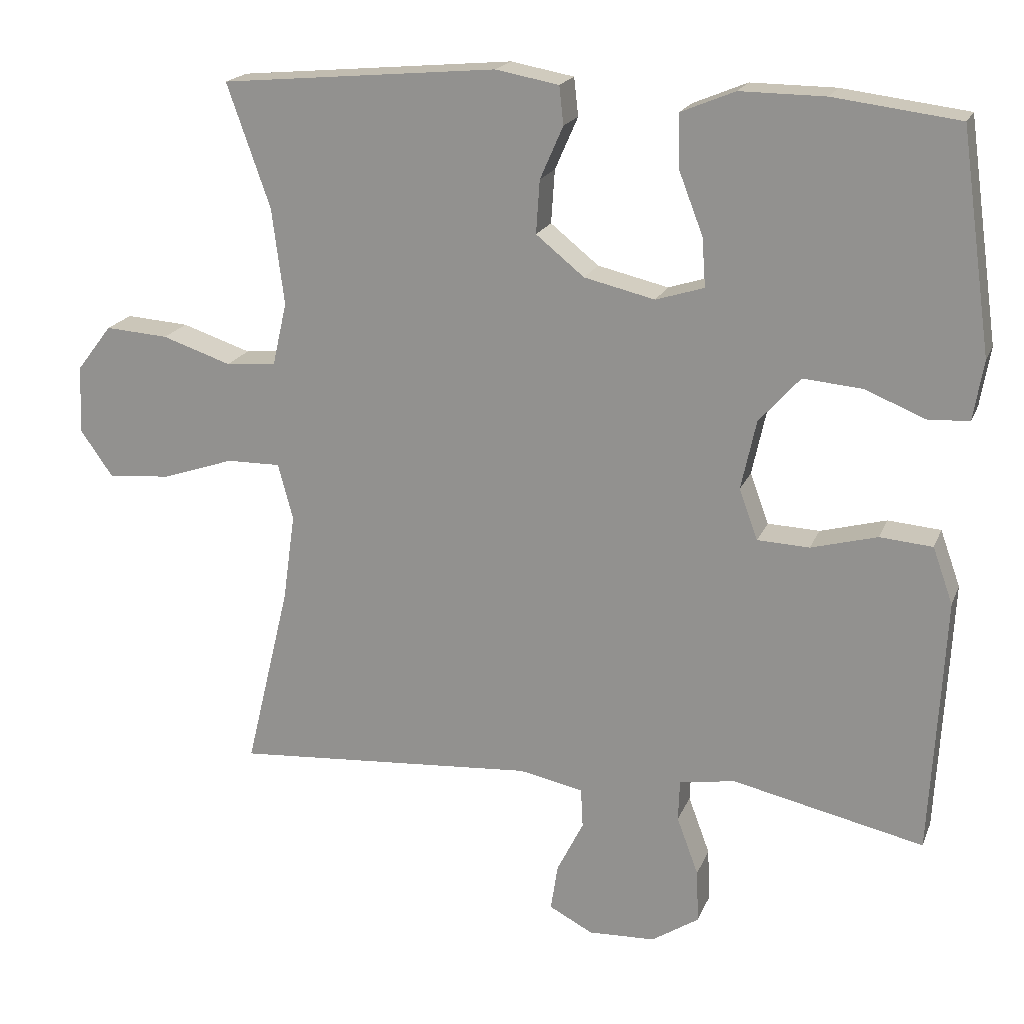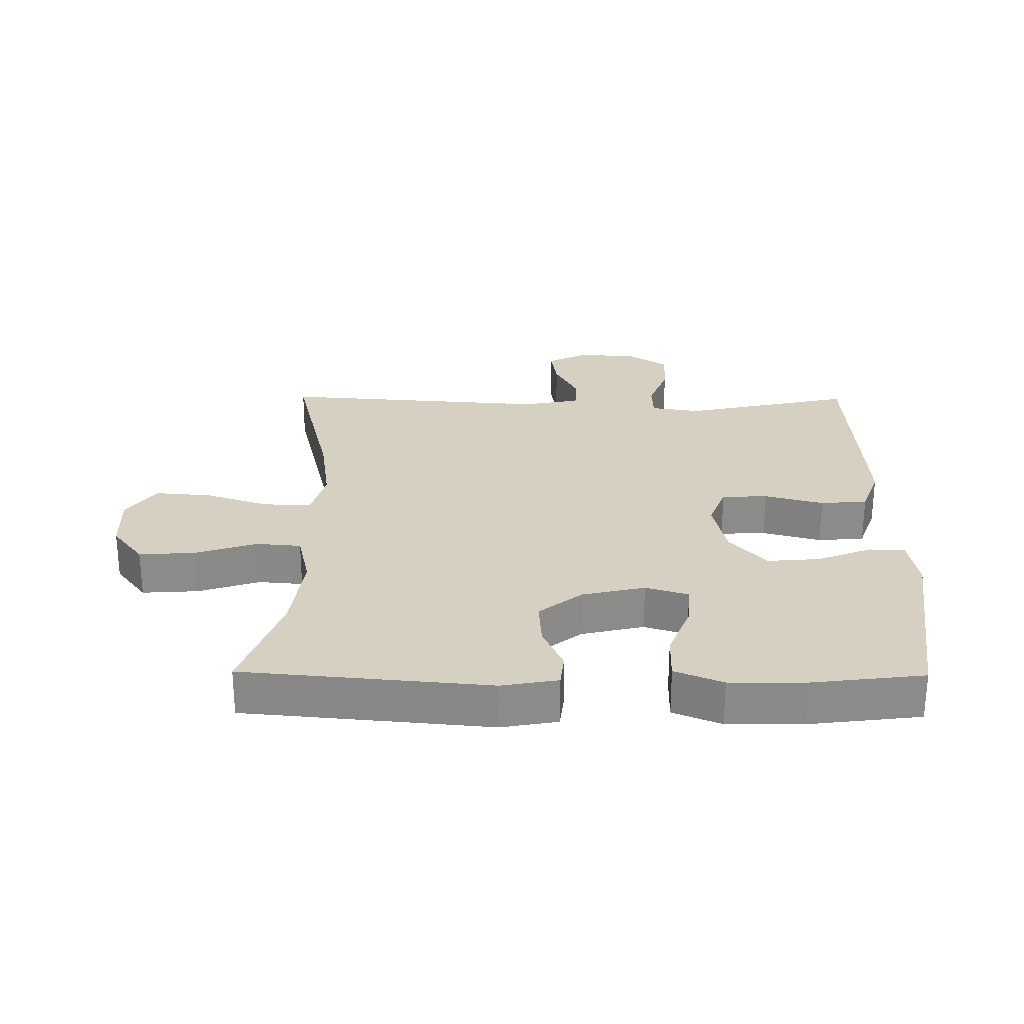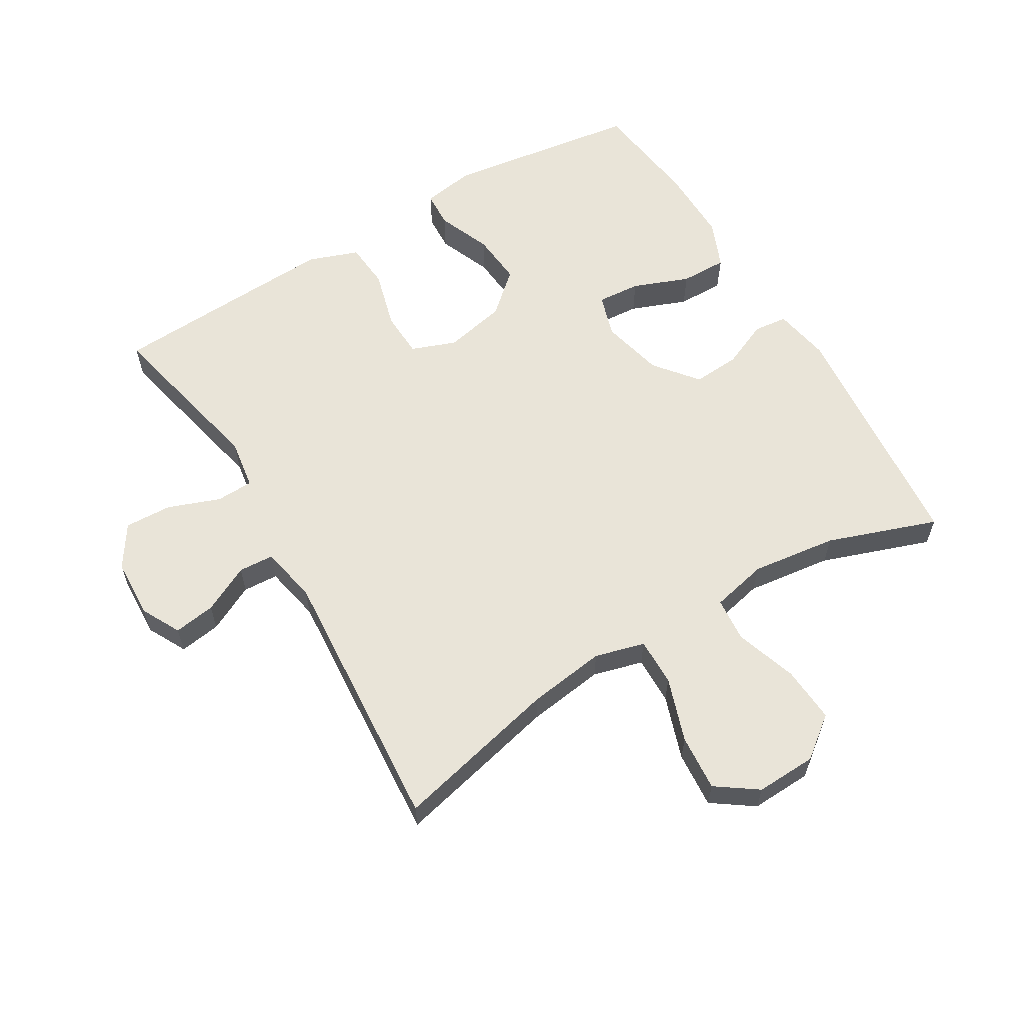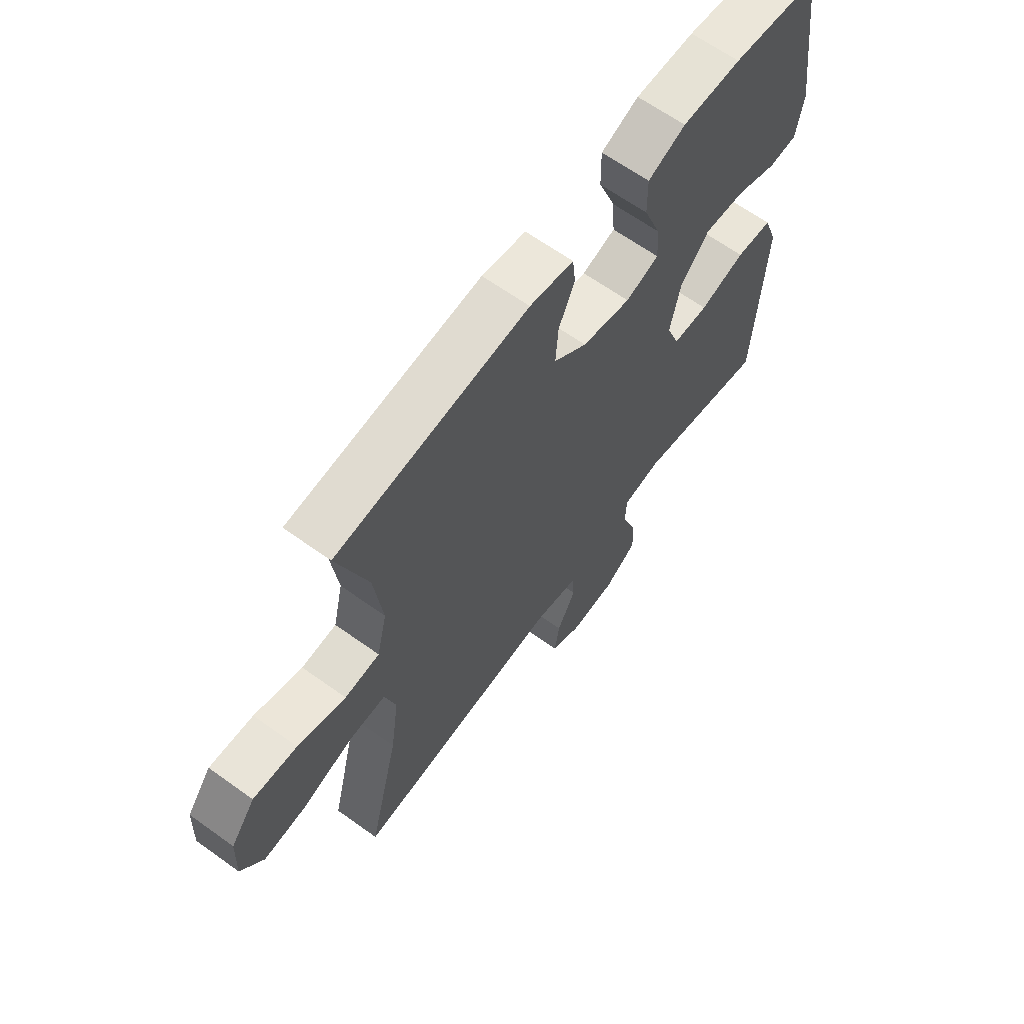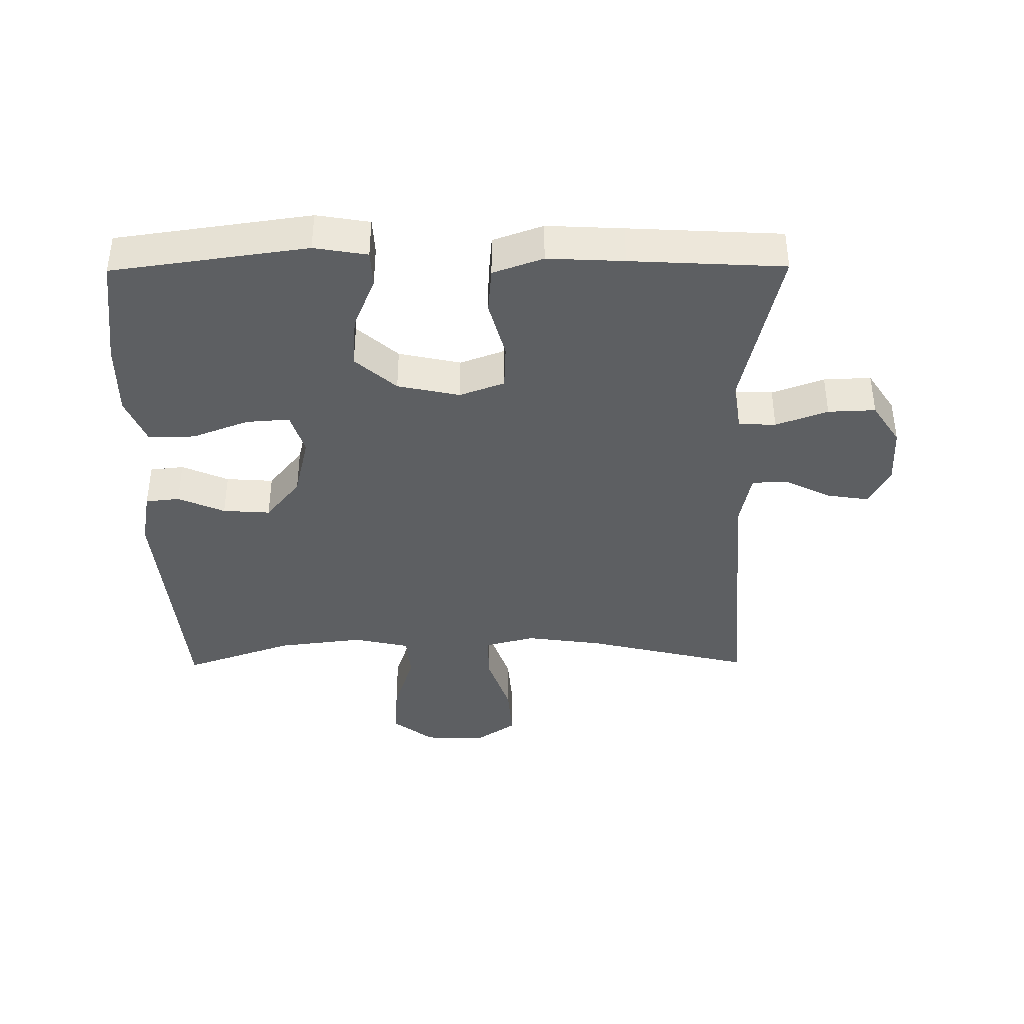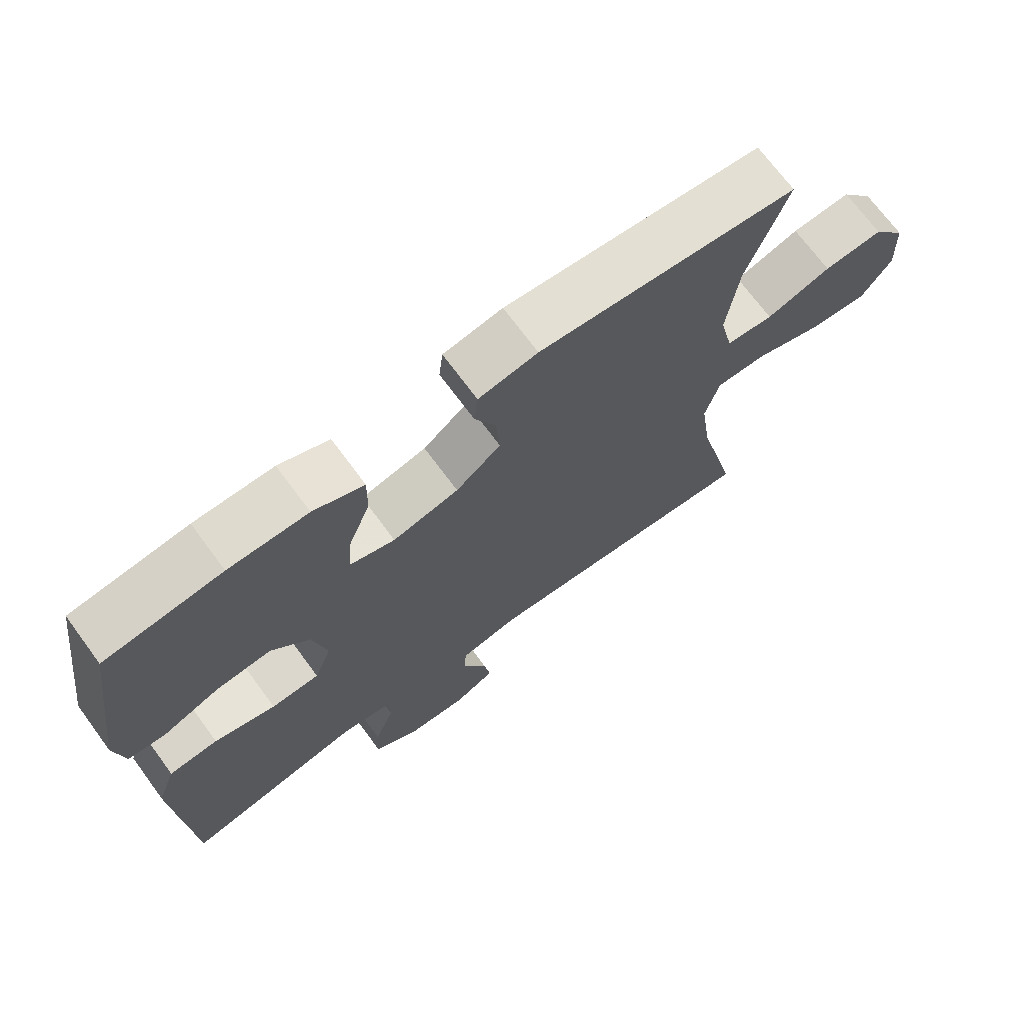
<metadata>
{"format":"obj","ext":"obj","renderer":"f3d","projection":"perspective","resolution":1024,"background":"white","views":[{"elev":19.2,"azim":17.5,"up":"+Z"},{"elev":26.5,"azim":0.6,"up":"+Y"},{"elev":60.2,"azim":-120.8,"up":"+Y"},{"elev":64.5,"azim":-54.1,"up":"+Z"},{"elev":-39.5,"azim":90.5,"up":"+Y"},{"elev":70.8,"azim":143.6,"up":"+Z"}]}
</metadata>
<code>
v -0.5 0.07 -0.5
v -0.438 0.07 -0.242
v -0.421 0.07 -0.12
v -0.442 0.07 -0.042
v -0.517 0.07 -0.043
v -0.617 0.07 -0.077
v -0.705 0.07 -0.084
v -0.75 0.07 -0.02
v -0.746 0.07 0.075
v -0.697 0.07 0.139
v -0.609 0.07 0.133
v -0.513 0.07 0.101
v -0.443 0.07 0.107
v -0.423 0.07 0.195
v -0.44 0.07 0.329
v -0.5 0.07 0.5
v -0.116 0.07 0.535
v -0.028 0.07 0.519
v -0.022 0.07 0.466
v -0.054 0.07 0.393
v -0.059 0.07 0.319
v 0.008 0.07 0.265
v 0.106 0.07 0.242
v 0.173 0.07 0.263
v 0.168 0.07 0.331
v 0.134 0.07 0.419
v 0.133 0.07 0.492
v 0.208 0.07 0.523
v 0.326 0.07 0.522
v 0.5 0.07 0.5
v 0.543 0.07 0.196
v 0.529 0.07 0.113
v 0.472 0.07 0.11
v 0.388 0.07 0.144
v 0.306 0.07 0.151
v 0.249 0.07 0.087
v 0.228 0.07 -0.01
v 0.254 0.07 -0.08
v 0.326 0.07 -0.083
v 0.418 0.07 -0.058
v 0.491 0.07 -0.064
v 0.519 0.07 -0.142
v 0.513 0.07 -0.261
v 0.5 0.07 -0.5
v 0.234 0.07 -0.441
v 0.156 0.07 -0.453
v 0.154 0.07 -0.511
v 0.184 0.07 -0.592
v 0.187 0.07 -0.666
v 0.121 0.07 -0.709
v 0.028 0.07 -0.713
v -0.033 0.07 -0.681
v -0.023 0.07 -0.616
v 0.014 0.07 -0.542
v 0.011 0.07 -0.487
v -0.078 0.07 -0.469
v -0.5 0 -0.5
v -0.438 0 -0.242
v -0.421 0 -0.12
v -0.442 0 -0.042
v -0.517 0 -0.043
v -0.617 0 -0.077
v -0.705 0 -0.084
v -0.75 0 -0.02
v -0.746 0 0.075
v -0.697 0 0.139
v -0.609 0 0.133
v -0.513 0 0.101
v -0.443 0 0.107
v -0.423 0 0.195
v -0.44 0 0.329
v -0.5 0 0.5
v -0.116 0 0.535
v -0.028 0 0.519
v -0.022 0 0.466
v -0.054 0 0.393
v -0.059 0 0.319
v 0.008 0 0.265
v 0.106 0 0.242
v 0.173 0 0.263
v 0.168 0 0.331
v 0.134 0 0.419
v 0.133 0 0.492
v 0.208 0 0.523
v 0.326 0 0.522
v 0.5 0 0.5
v 0.543 0 0.196
v 0.529 0 0.113
v 0.472 0 0.11
v 0.388 0 0.144
v 0.306 0 0.151
v 0.249 0 0.087
v 0.228 0 -0.01
v 0.254 0 -0.08
v 0.326 0 -0.083
v 0.418 0 -0.058
v 0.491 0 -0.064
v 0.519 0 -0.142
v 0.513 0 -0.261
v 0.5 0 -0.5
v 0.234 0 -0.441
v 0.156 0 -0.453
v 0.154 0 -0.511
v 0.184 0 -0.592
v 0.187 0 -0.666
v 0.121 0 -0.709
v 0.028 0 -0.713
v -0.033 0 -0.681
v -0.023 0 -0.616
v 0.014 0 -0.542
v 0.011 0 -0.487
v -0.078 0 -0.469
f 51 52 53 54
f 51 54 55
f 50 51 55
f 47 48 49 50
f 46 47 50 55
f 42 43 44 45
f 42 45 46
f 39 40 41 42
f 38 39 42 46
f 37 38 46 55
f 31 32 33 34
f 31 34 35
f 30 31 35
f 29 30 35 36
f 25 26 27 28
f 24 25 28 29
f 17 18 19 20
f 15 16 17 20
f 14 15 20 21
f 13 14 21 22
f 9 10 11 12
f 9 12 13
f 8 9 13
f 5 6 7 8
f 4 5 8 13
f 3 4 13 22
f 56 1 2
f 24 29 36 37
f 23 24 37 55
f 22 23 55 56
f 2 3 22 56
f 110 109 108 107
f 111 110 107
f 111 107 106
f 106 105 104 103
f 111 106 103 102
f 101 100 99 98
f 102 101 98
f 98 97 96 95
f 102 98 95 94
f 111 102 94 93
f 90 89 88 87
f 91 90 87
f 91 87 86
f 92 91 86 85
f 84 83 82 81
f 85 84 81 80
f 76 75 74 73
f 76 73 72 71
f 77 76 71 70
f 78 77 70 69
f 68 67 66 65
f 69 68 65
f 69 65 64
f 64 63 62 61
f 69 64 61 60
f 78 69 60 59
f 58 57 112
f 93 92 85 80
f 111 93 80 79
f 112 111 79 78
f 112 78 59 58
f 1 57 58 2
f 2 58 59 3
f 3 59 60 4
f 4 60 61 5
f 5 61 62 6
f 6 62 63 7
f 7 63 64 8
f 8 64 65 9
f 9 65 66 10
f 10 66 67 11
f 11 67 68 12
f 12 68 69 13
f 13 69 70 14
f 14 70 71 15
f 15 71 72 16
f 16 72 73 17
f 17 73 74 18
f 18 74 75 19
f 19 75 76 20
f 20 76 77 21
f 21 77 78 22
f 22 78 79 23
f 23 79 80 24
f 24 80 81 25
f 25 81 82 26
f 26 82 83 27
f 27 83 84 28
f 28 84 85 29
f 29 85 86 30
f 30 86 87 31
f 31 87 88 32
f 32 88 89 33
f 33 89 90 34
f 34 90 91 35
f 35 91 92 36
f 36 92 93 37
f 37 93 94 38
f 38 94 95 39
f 39 95 96 40
f 40 96 97 41
f 41 97 98 42
f 42 98 99 43
f 43 99 100 44
f 44 100 101 45
f 45 101 102 46
f 46 102 103 47
f 47 103 104 48
f 48 104 105 49
f 49 105 106 50
f 50 106 107 51
f 51 107 108 52
f 52 108 109 53
f 53 109 110 54
f 54 110 111 55
f 55 111 112 56
f 56 112 57 1

</code>
